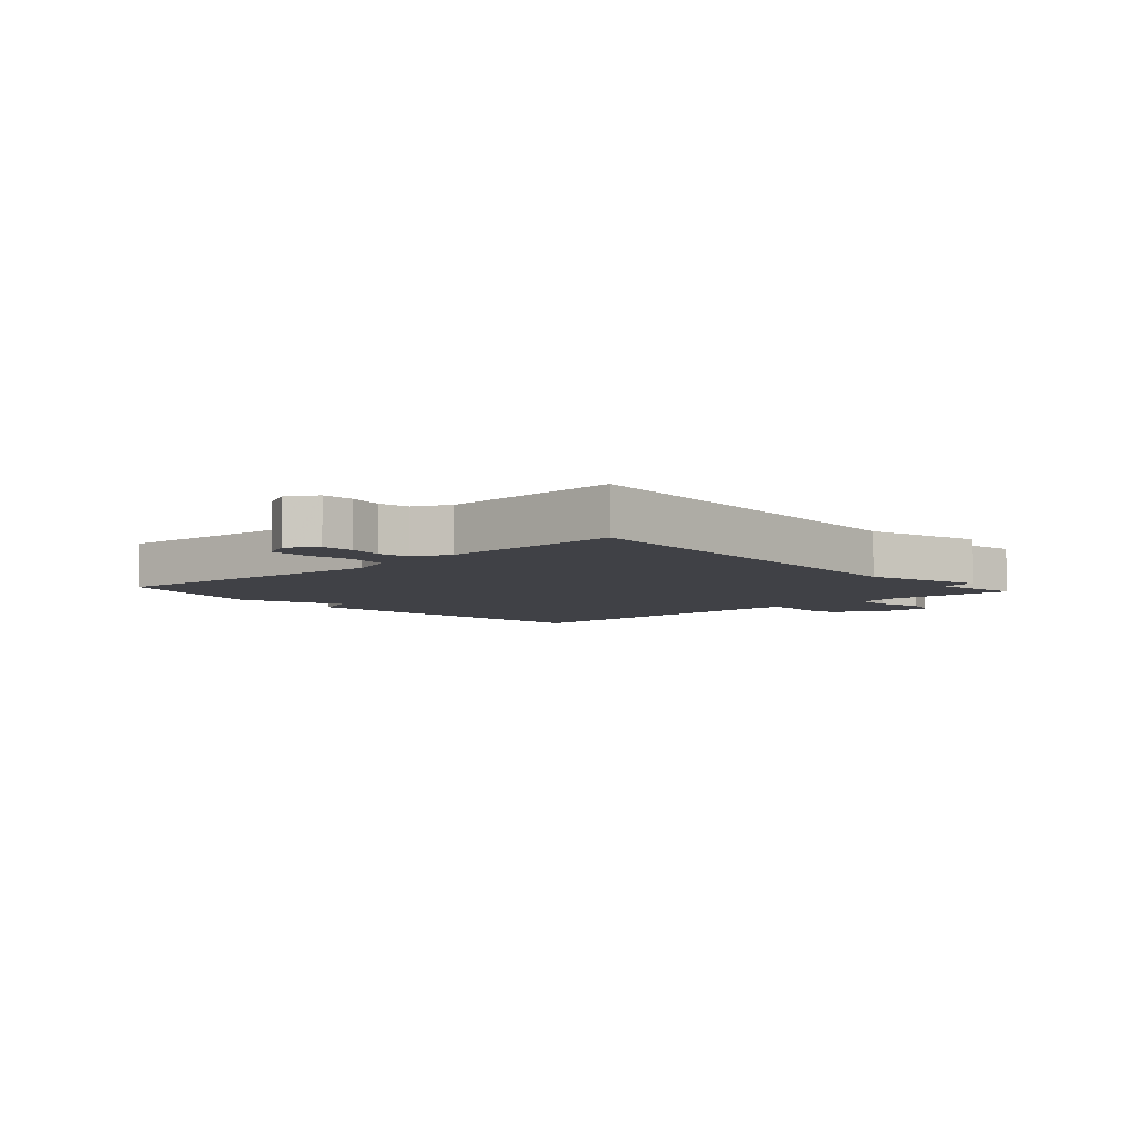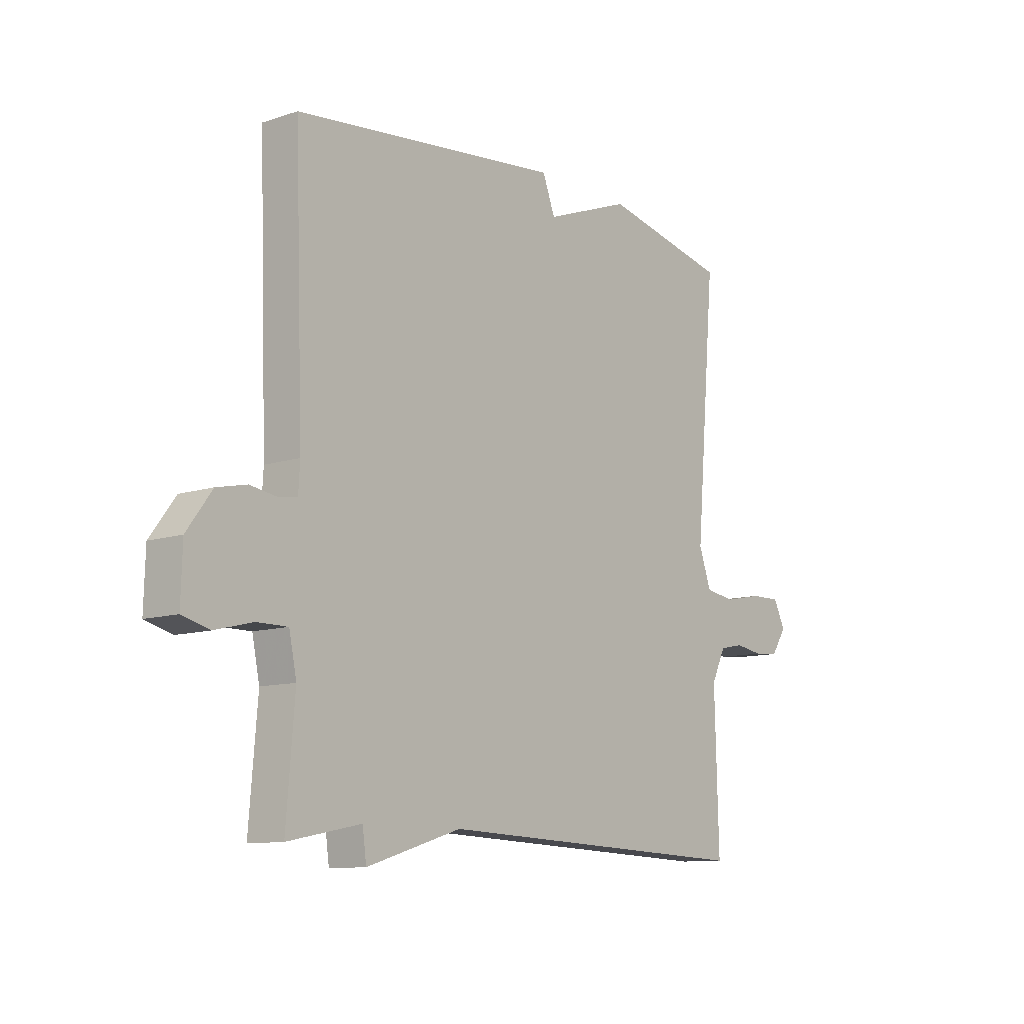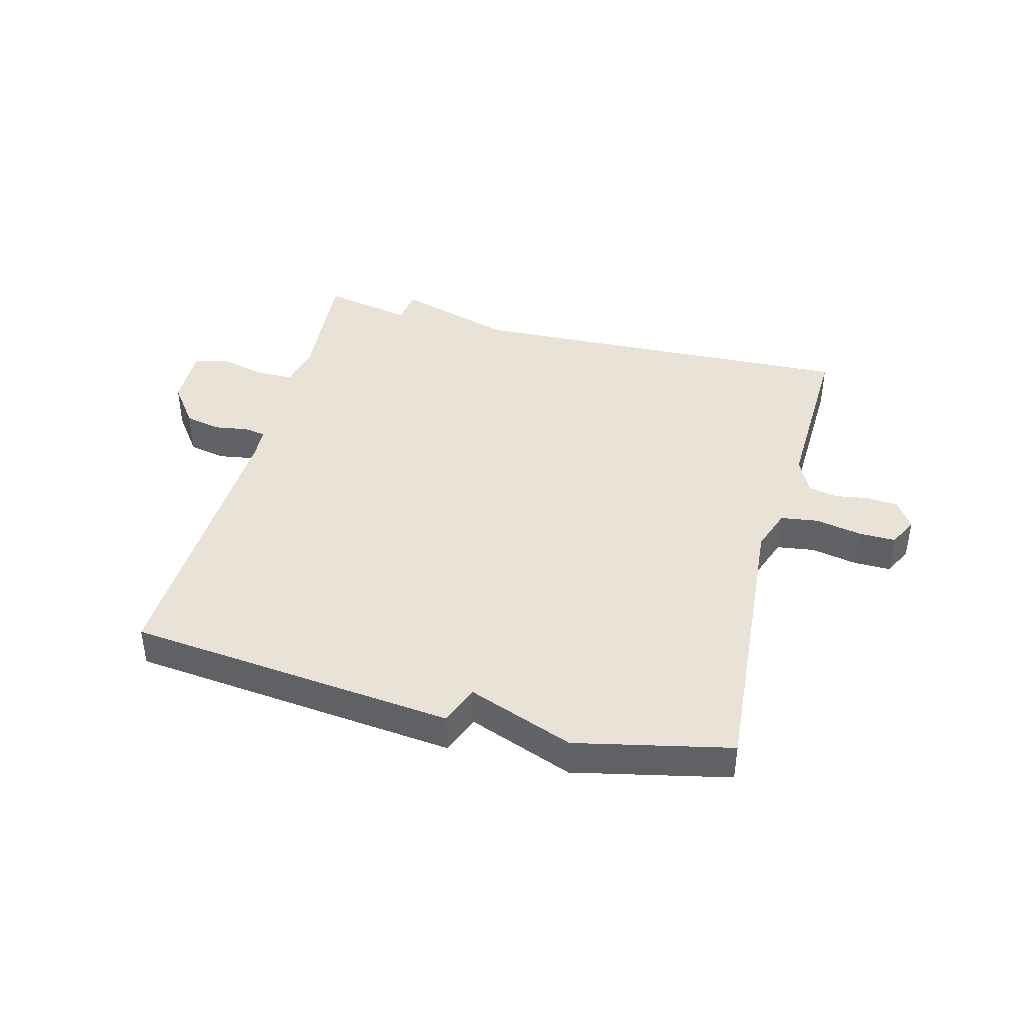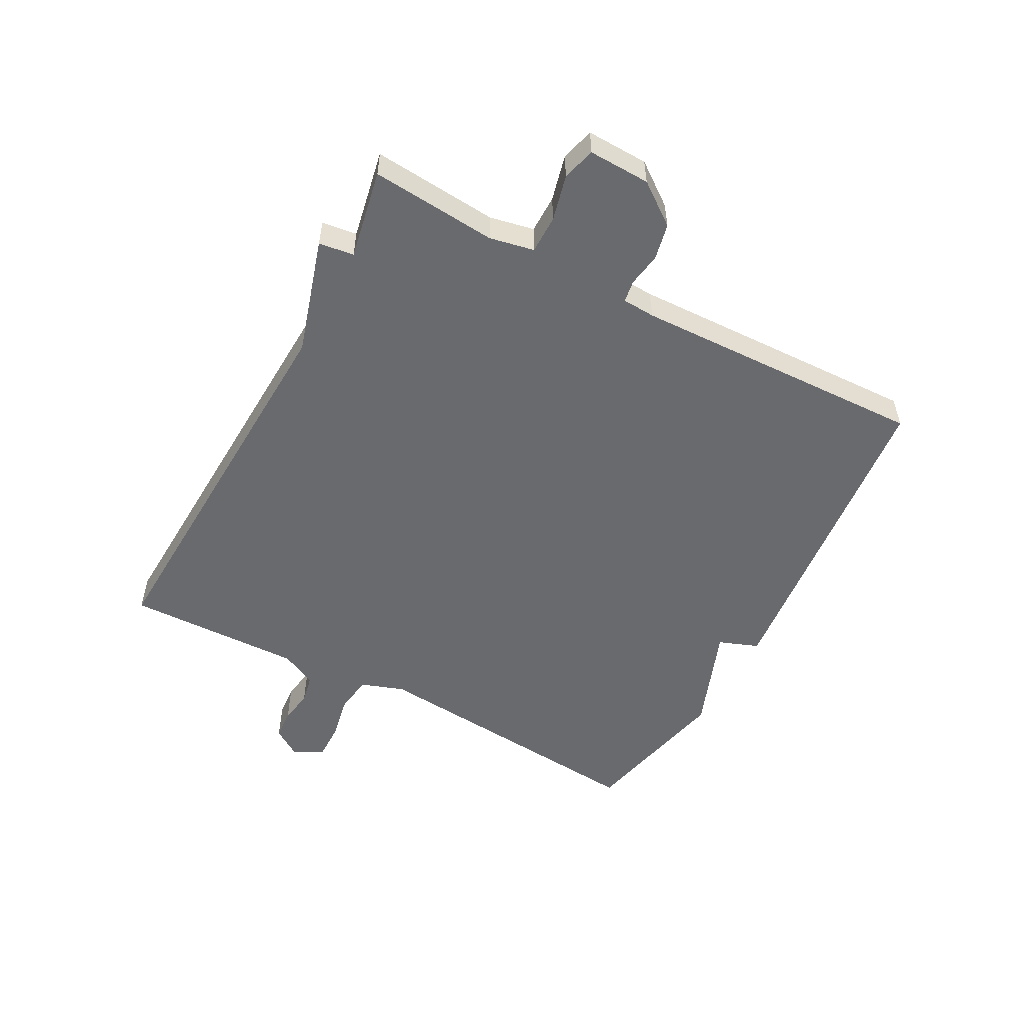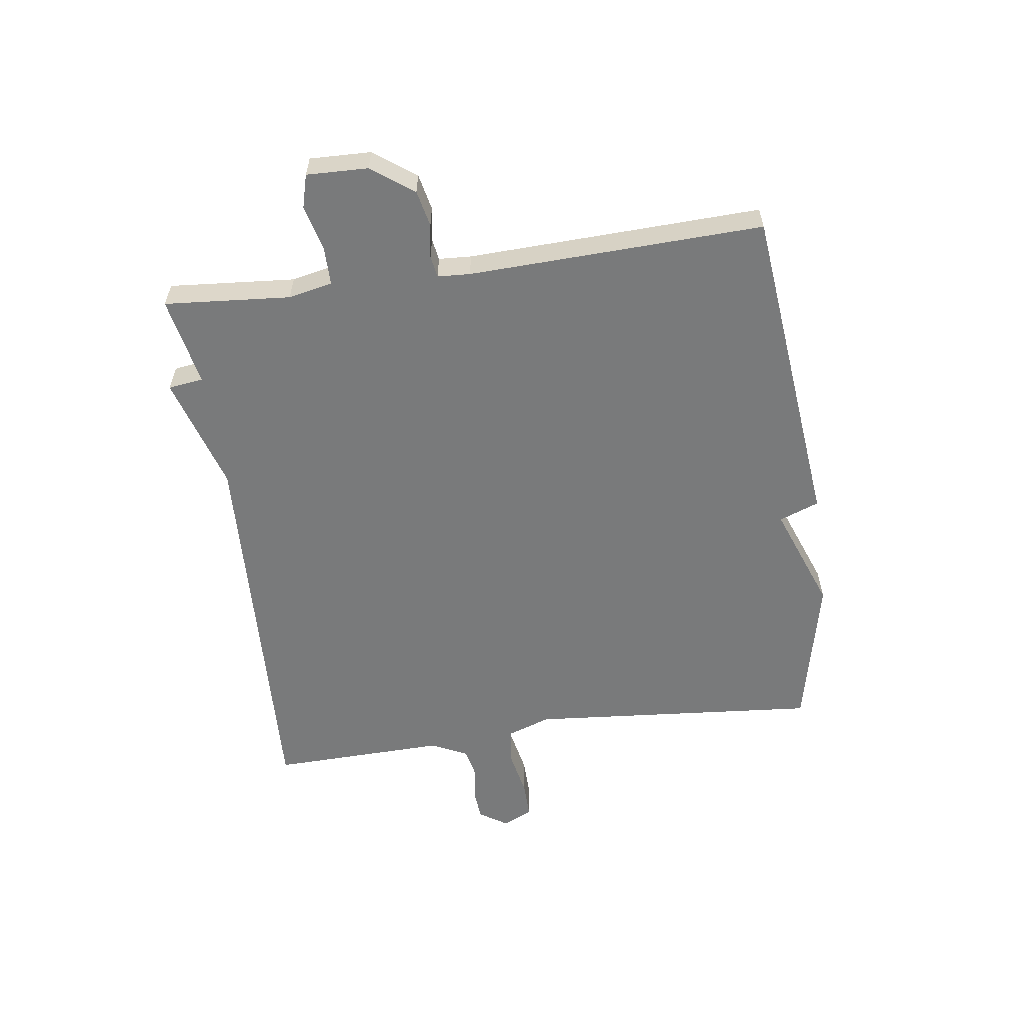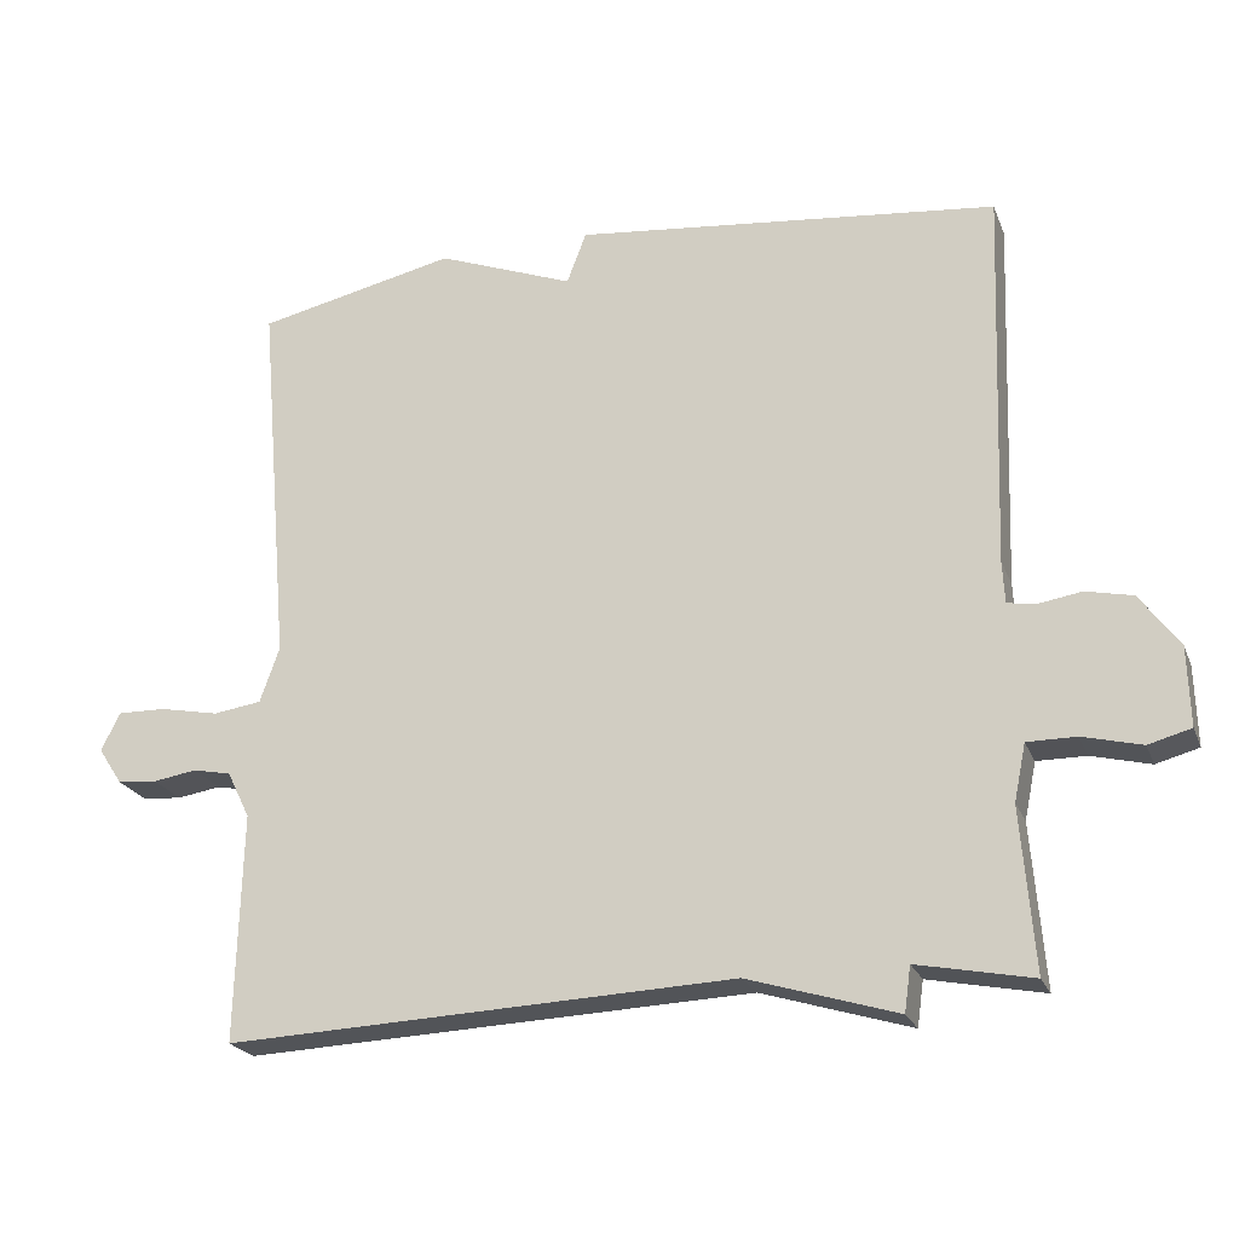
<metadata>
{"format":"obj","ext":"obj","renderer":"f3d","projection":"perspective","resolution":1024,"background":"white","views":[{"elev":-6.0,"azim":131.9,"up":"+Y"},{"elev":-10.6,"azim":-50.5,"up":"+Z"},{"elev":41.4,"azim":14.8,"up":"+Y"},{"elev":-53.1,"azim":-118.3,"up":"+Y"},{"elev":-58.0,"azim":-82.0,"up":"+Y"},{"elev":-22.4,"azim":-162.1,"up":"+Z"}]}
</metadata>
<code>
v 0.5 0.07 0.5
v 0.459 0.07 0.017
v 0.484 0.07 -0.054
v 0.546 0.07 -0.063
v 0.622 0.07 -0.048
v 0.684 0.07 -0.047
v 0.708 0.07 -0.096
v 0.677 0.07 -0.143
v 0.626 0.07 -0.147
v 0.57 0.07 -0.138
v 0.521 0.07 -0.148
v 0.492 0.07 -0.208
v 0.5 0.07 -0.5
v -0.152 0.07 -0.471
v -0.344 0.07 -0.529
v -0.352 0.07 -0.471
v -0.5 0.07 -0.5
v -0.483 0.07 -0.291
v -0.498 0.07 -0.218
v -0.561 0.07 -0.218
v -0.637 0.07 -0.237
v -0.692 0.07 -0.222
v -0.689 0.07 -0.12
v -0.638 0.07 -0.051
v -0.578 0.07 -0.038
v -0.522 0.07 -0.047
v -0.486 0.07 -0.041
v -0.483 0.07 0.013
v -0.5 0.07 0.5
v 0.044 0.07 0.557
v 0.069 0.07 0.491
v 0.244 0.07 0.557
v 0.5 0 0.5
v 0.459 0 0.017
v 0.484 0 -0.054
v 0.546 0 -0.063
v 0.622 0 -0.048
v 0.684 0 -0.047
v 0.708 0 -0.096
v 0.677 0 -0.143
v 0.626 0 -0.147
v 0.57 0 -0.138
v 0.521 0 -0.148
v 0.492 0 -0.208
v 0.5 0 -0.5
v -0.152 0 -0.471
v -0.344 0 -0.529
v -0.352 0 -0.471
v -0.5 0 -0.5
v -0.483 0 -0.291
v -0.498 0 -0.218
v -0.561 0 -0.218
v -0.637 0 -0.237
v -0.692 0 -0.222
v -0.689 0 -0.12
v -0.638 0 -0.051
v -0.578 0 -0.038
v -0.522 0 -0.047
v -0.486 0 -0.041
v -0.483 0 0.013
v -0.5 0 0.5
v 0.044 0 0.557
v 0.069 0 0.491
v 0.244 0 0.557
f 31 32 1 2
f 28 29 30 31
f 31 2 3
f 28 31 3
f 27 28 3
f 26 27 3 4
f 24 25 26
f 23 24 26
f 22 23 26
f 21 22 26
f 20 21 26
f 19 20 26 4
f 18 19 4
f 4 5 6
f 18 4 6
f 17 18 6
f 16 17 6
f 14 15 16 6
f 12 13 14
f 11 12 14
f 11 14 6
f 10 11 6 7
f 7 8 9 10
f 34 33 64 63
f 63 62 61 60
f 35 34 63
f 35 63 60
f 35 60 59
f 36 35 59 58
f 58 57 56
f 58 56 55
f 58 55 54
f 58 54 53
f 58 53 52
f 36 58 52 51
f 36 51 50
f 38 37 36
f 38 36 50
f 38 50 49
f 38 49 48
f 38 48 47 46
f 46 45 44
f 46 44 43
f 38 46 43
f 39 38 43 42
f 42 41 40 39
f 1 33 34 2
f 2 34 35 3
f 3 35 36 4
f 4 36 37 5
f 5 37 38 6
f 6 38 39 7
f 7 39 40 8
f 8 40 41 9
f 9 41 42 10
f 10 42 43 11
f 11 43 44 12
f 12 44 45 13
f 13 45 46 14
f 14 46 47 15
f 15 47 48 16
f 16 48 49 17
f 17 49 50 18
f 18 50 51 19
f 19 51 52 20
f 20 52 53 21
f 21 53 54 22
f 22 54 55 23
f 23 55 56 24
f 24 56 57 25
f 25 57 58 26
f 26 58 59 27
f 27 59 60 28
f 28 60 61 29
f 29 61 62 30
f 30 62 63 31
f 31 63 64 32
f 32 64 33 1

</code>
